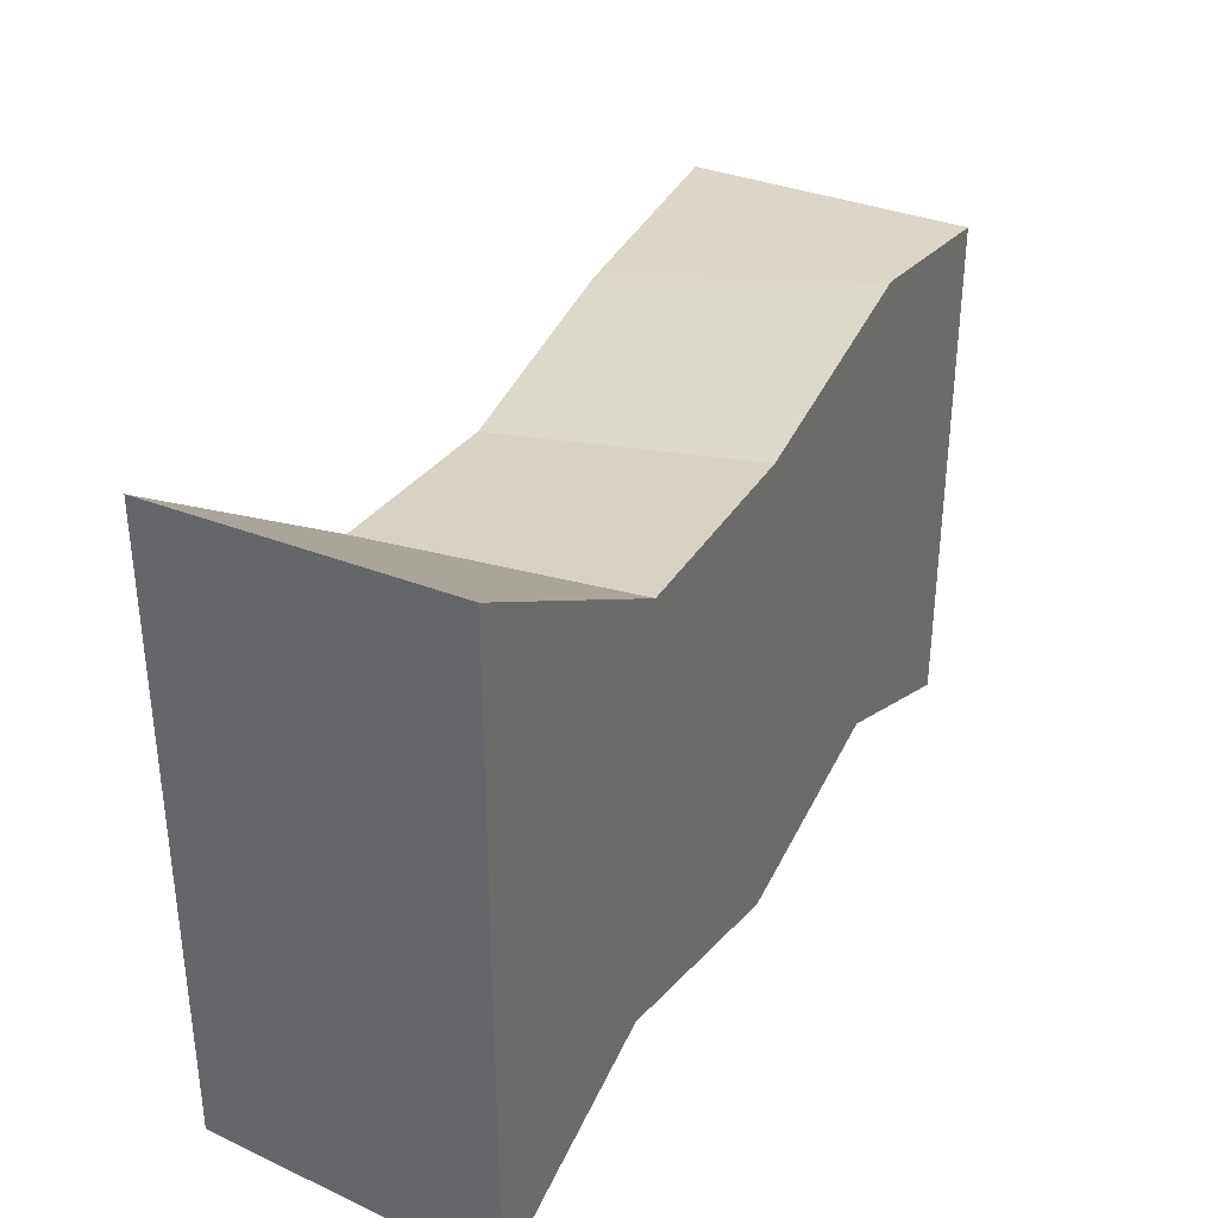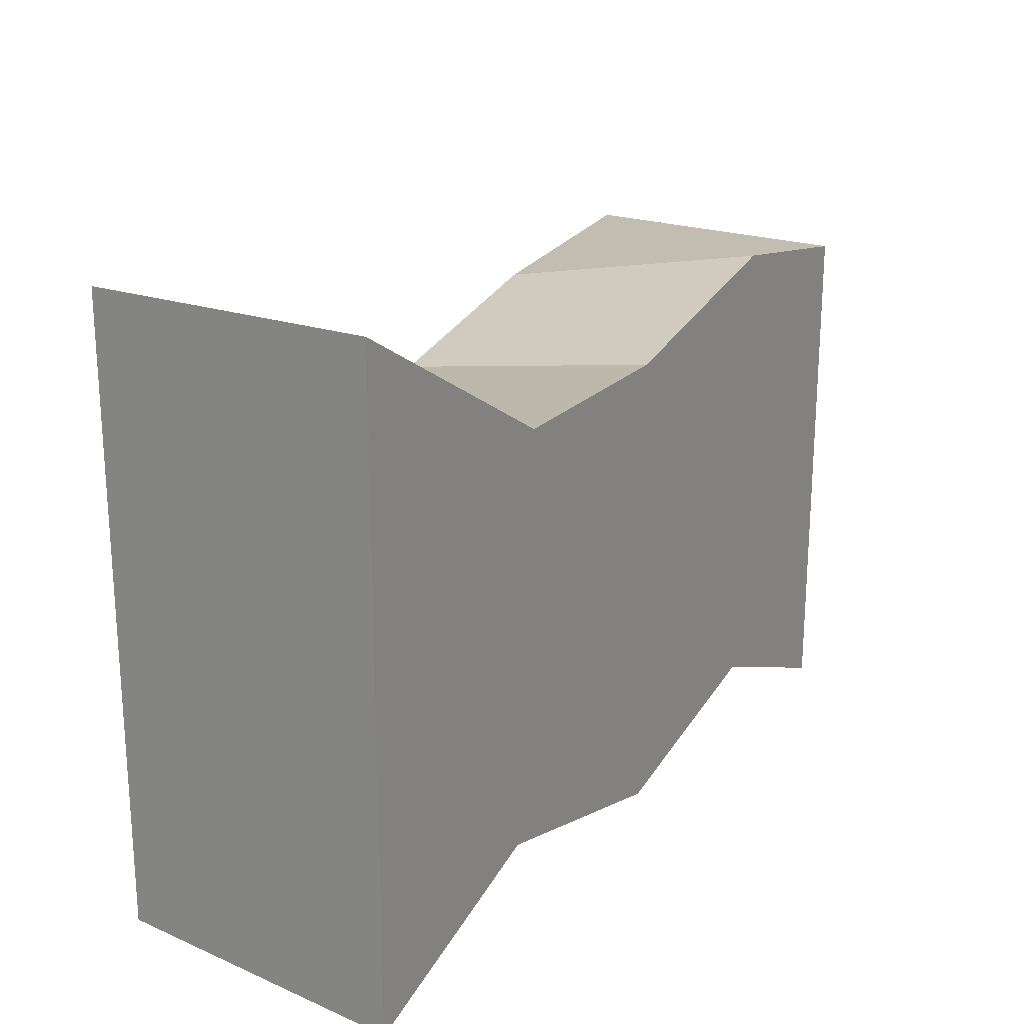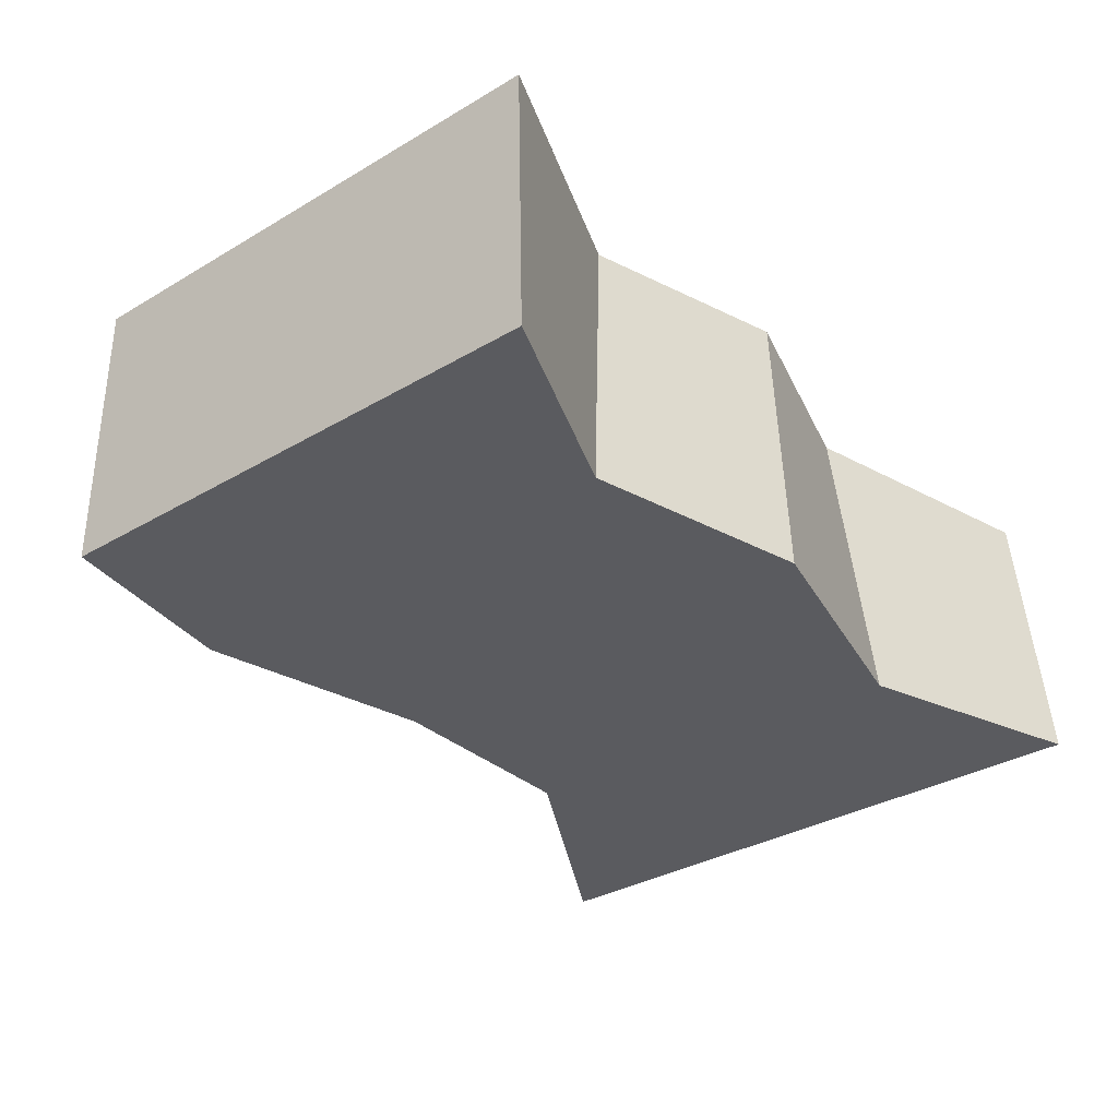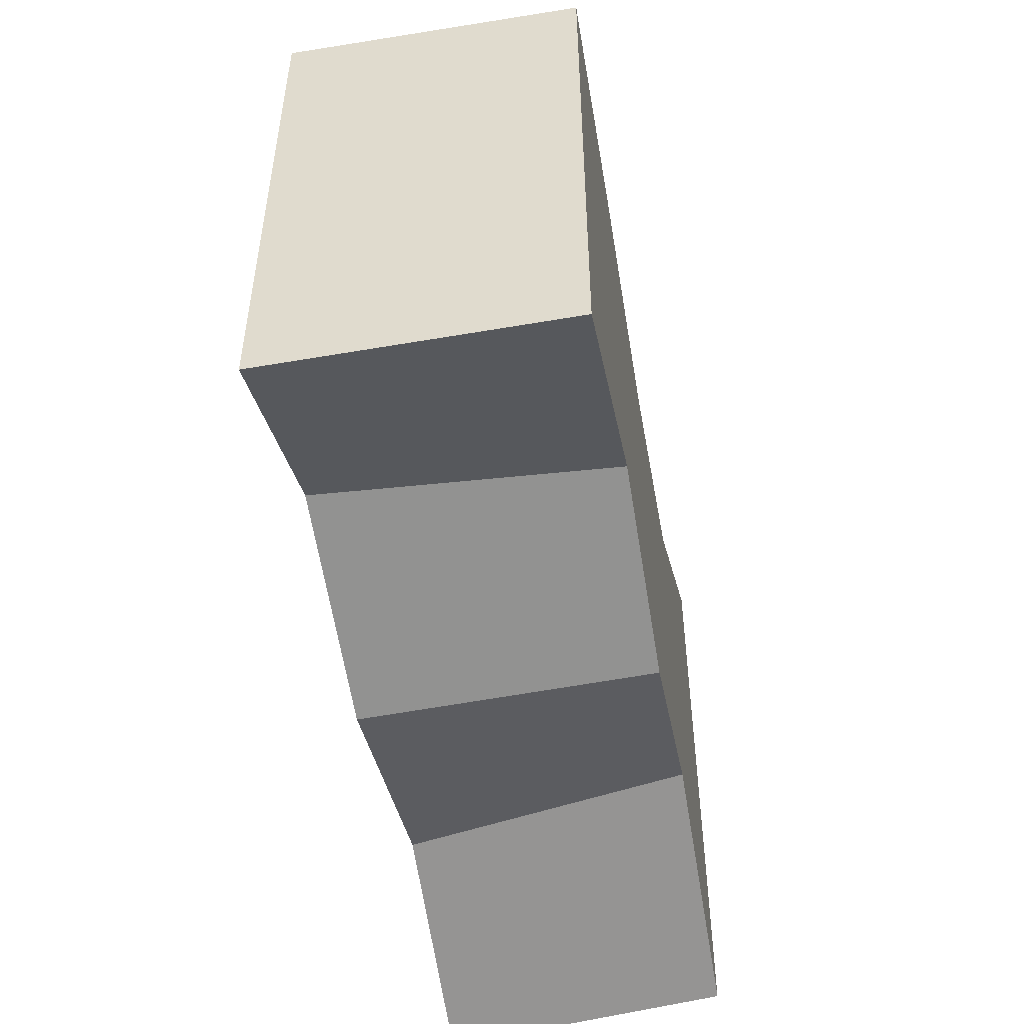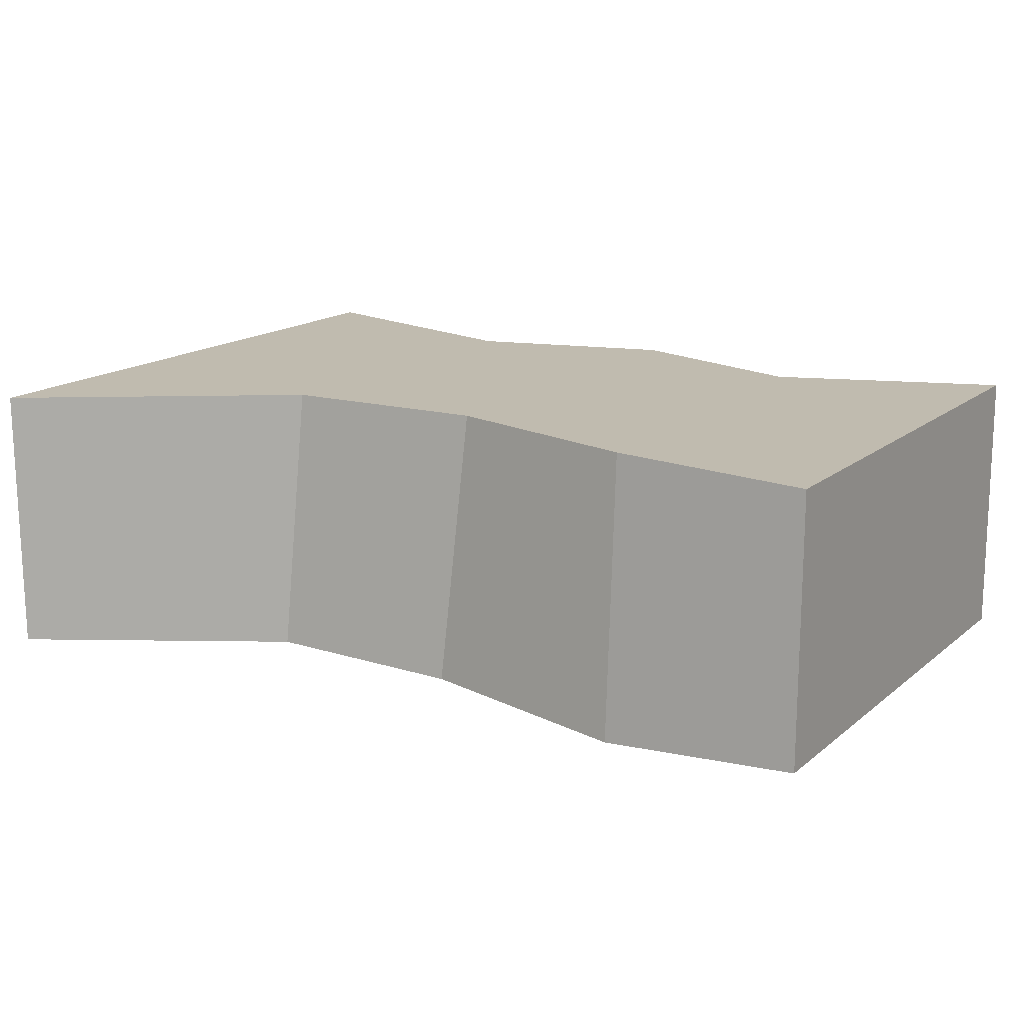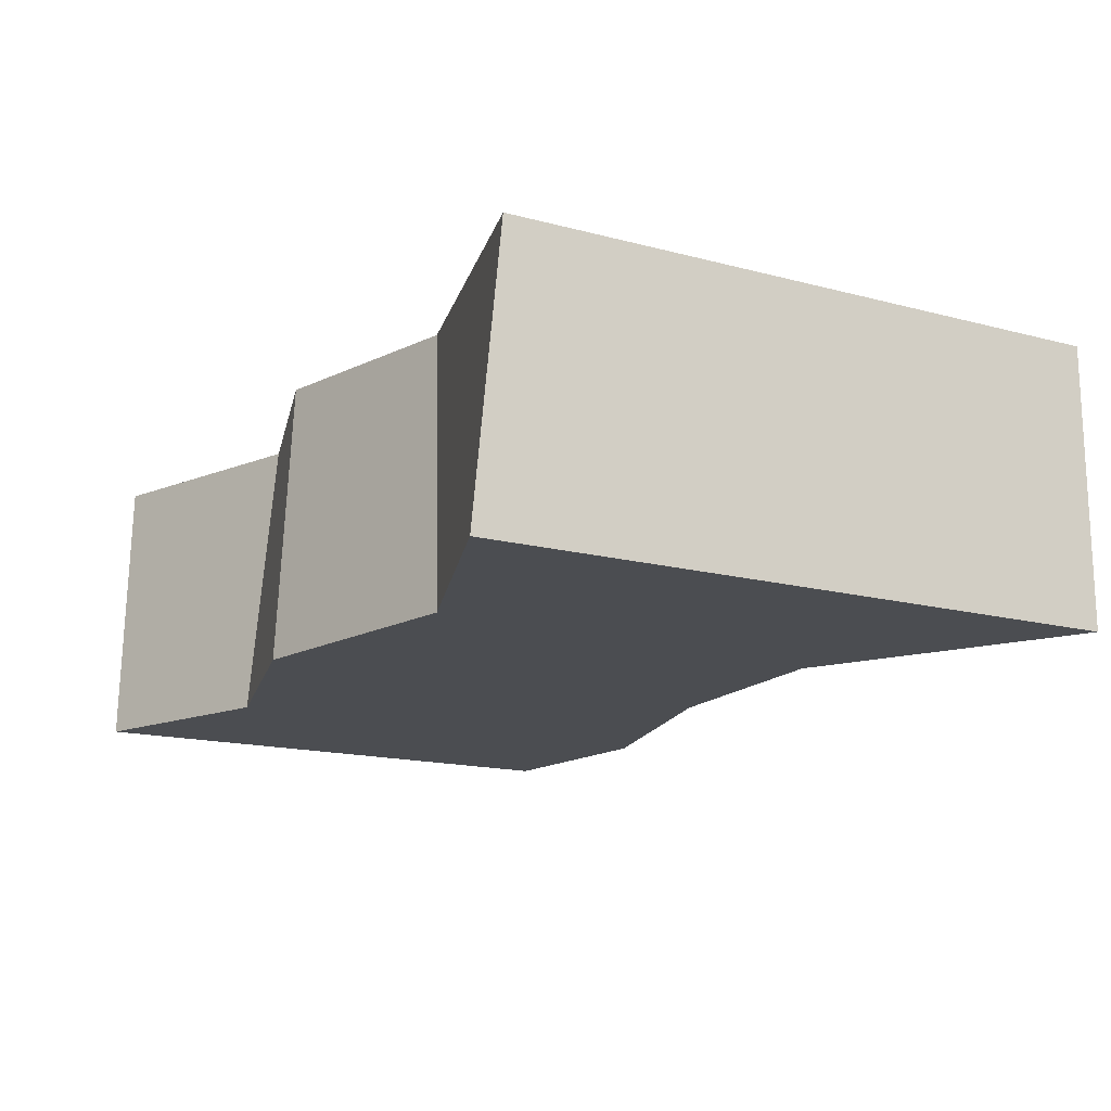
<metadata>
{"format":"obj","ext":"obj","renderer":"f3d","projection":"perspective","resolution":1024,"background":"white","views":[{"elev":34.8,"azim":-62.2,"up":"+Z"},{"elev":21.5,"azim":-58.5,"up":"+Z"},{"elev":-33.1,"azim":129.1,"up":"+Y"},{"elev":-50.3,"azim":99.9,"up":"+Z"},{"elev":16.2,"azim":32.4,"up":"+Y"},{"elev":-16.0,"azim":-118.7,"up":"+Y"}]}
</metadata>
<code>
g IceCream_2.003
v 0.3462 -0.1091 1.048
v 0.3462 -0.1091 0.7497
v -0.3462 -0.1091 0.7497
v 0.01693 -0.1091 1.028
v 0.1989 -0.1091 1.072
v -0.1488 -0.1091 1.026
v -0.3462 -0.1091 1.143
v -0.1434 0.1091 1.001
v -0.3462 0.1091 1.143
v -0.3462 0.1091 0.7497
v 0.3462 0.1091 0.7497
v 0.01869 0.1091 0.9896
v 0.3462 0.1091 1.048
v 0.1816 0.1091 1.029
v -0.3462 -0.1091 0.7497
v -0.3462 0.1091 0.7497
v -0.3462 0.1091 1.143
v -0.3462 -0.1091 1.143
v 0.3462 0.1091 0.7497
v 0.3462 -0.1091 0.7497
v 0.3462 -0.1091 1.048
v 0.3462 0.1091 1.048
v -0.1385 0.1091 0.7167
v 0.01828 0.1091 0.6693
v 0.1707 0.1091 0.7148
v 0.3462 0.1091 0.7497
v 0.3462 0.1091 0.6446
v -0.3462 0.1091 0.7497
v -0.3462 0.1091 0.6639
v 0.3462 -0.1091 0.7497
v 0.3462 -0.1091 0.6394
v 0.1921 -0.1091 0.7036
v -0.1697 -0.1091 0.7054
v 0.01924 -0.1091 0.659
v -0.3462 -0.1091 0.7497
v -0.3462 -0.1091 0.643
v -0.3462 0.1091 0.6639
v -0.3462 0.1091 0.7497
v -0.3462 -0.1091 0.7497
v -0.3462 -0.1091 0.643
v 0.3462 -0.1091 0.6394
v 0.3462 -0.1091 0.7497
v 0.3462 0.1091 0.7497
v 0.3462 0.1091 0.6446
v -0.3462 0.1091 1.143
v -0.1434 0.1091 1.001
v -0.1488 -0.1091 1.026
v -0.3462 -0.1091 1.143
v -0.1488 -0.1091 1.026
v -0.1434 0.1091 1.001
v 0.01869 0.1091 0.9896
v 0.01693 -0.1091 1.028
v 0.01693 -0.1091 1.028
v 0.01869 0.1091 0.9896
v 0.1816 0.1091 1.029
v 0.1989 -0.1091 1.072
v 0.1989 -0.1091 1.072
v 0.1816 0.1091 1.029
v 0.3462 0.1091 1.048
v 0.3462 -0.1091 1.048
v -0.1385 0.1091 0.7167
v -0.3462 0.1091 0.6639
v -0.3462 -0.1091 0.643
v -0.1697 -0.1091 0.7054
v 0.01828 0.1091 0.6693
v -0.1385 0.1091 0.7167
v -0.1697 -0.1091 0.7054
v 0.01924 -0.1091 0.659
v 0.1707 0.1091 0.7148
v 0.01828 0.1091 0.6693
v 0.01924 -0.1091 0.659
v 0.1921 -0.1091 0.7036
v 0.3462 0.1091 0.6446
v 0.1707 0.1091 0.7148
v 0.1921 -0.1091 0.7036
v 0.3462 -0.1091 0.6394
g IceCream_2.003_0
f 3 2 1
f 1 4 3
f 1 5 4
f 4 6 3
f 3 6 7
f 10 9 8
f 8 11 10
f 8 12 11
f 13 11 12
f 12 14 13
f 17 16 15
f 18 17 15
f 21 20 19
f 22 21 19
f 25 24 23
f 25 23 26
f 26 27 25
f 23 28 26
f 23 29 28
f 32 31 30
f 30 33 32
f 34 32 33
f 33 30 35
f 35 36 33
f 39 38 37
f 40 39 37
f 43 42 41
f 44 43 41
f 47 46 45
f 48 47 45
f 51 50 49
f 52 51 49
f 55 54 53
f 56 55 53
f 59 58 57
f 60 59 57
f 63 62 61
f 64 63 61
f 67 66 65
f 68 67 65
f 71 70 69
f 72 71 69
f 75 74 73
f 76 75 73

</code>
